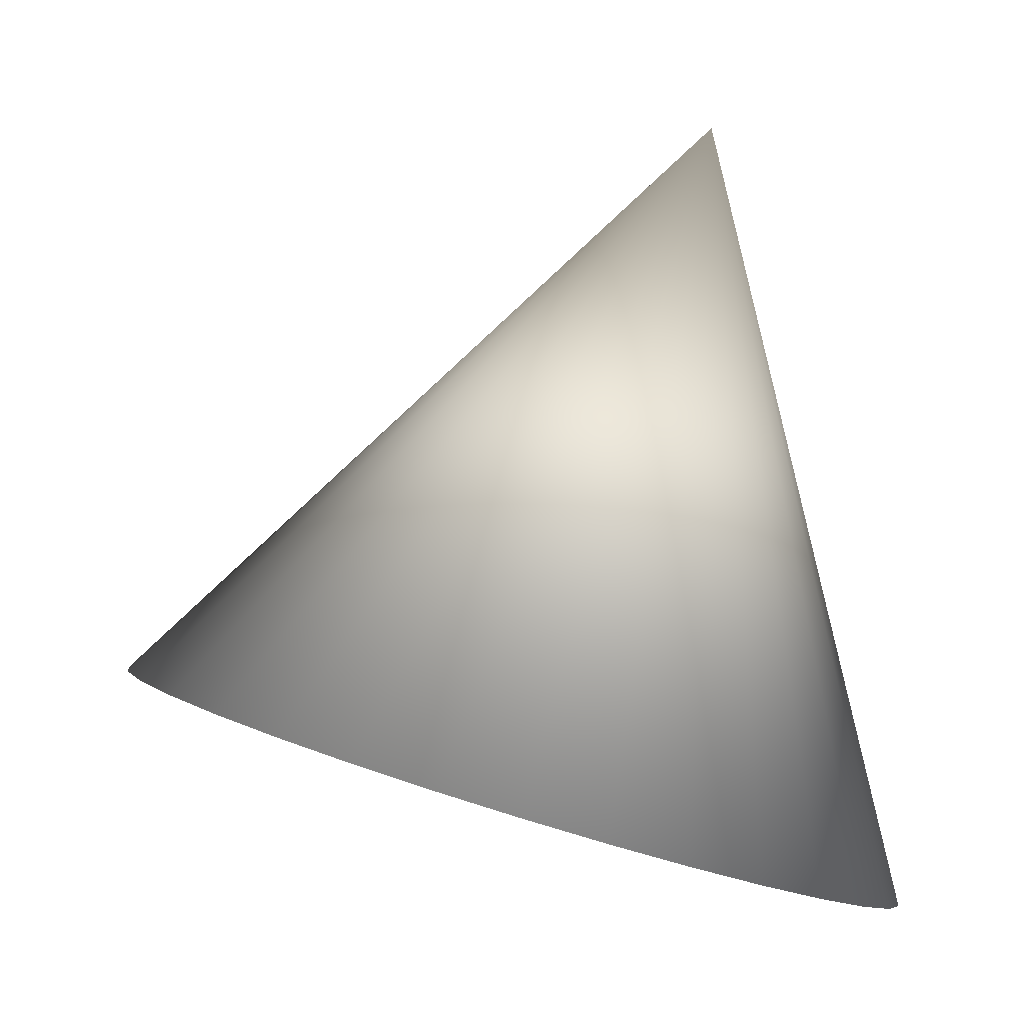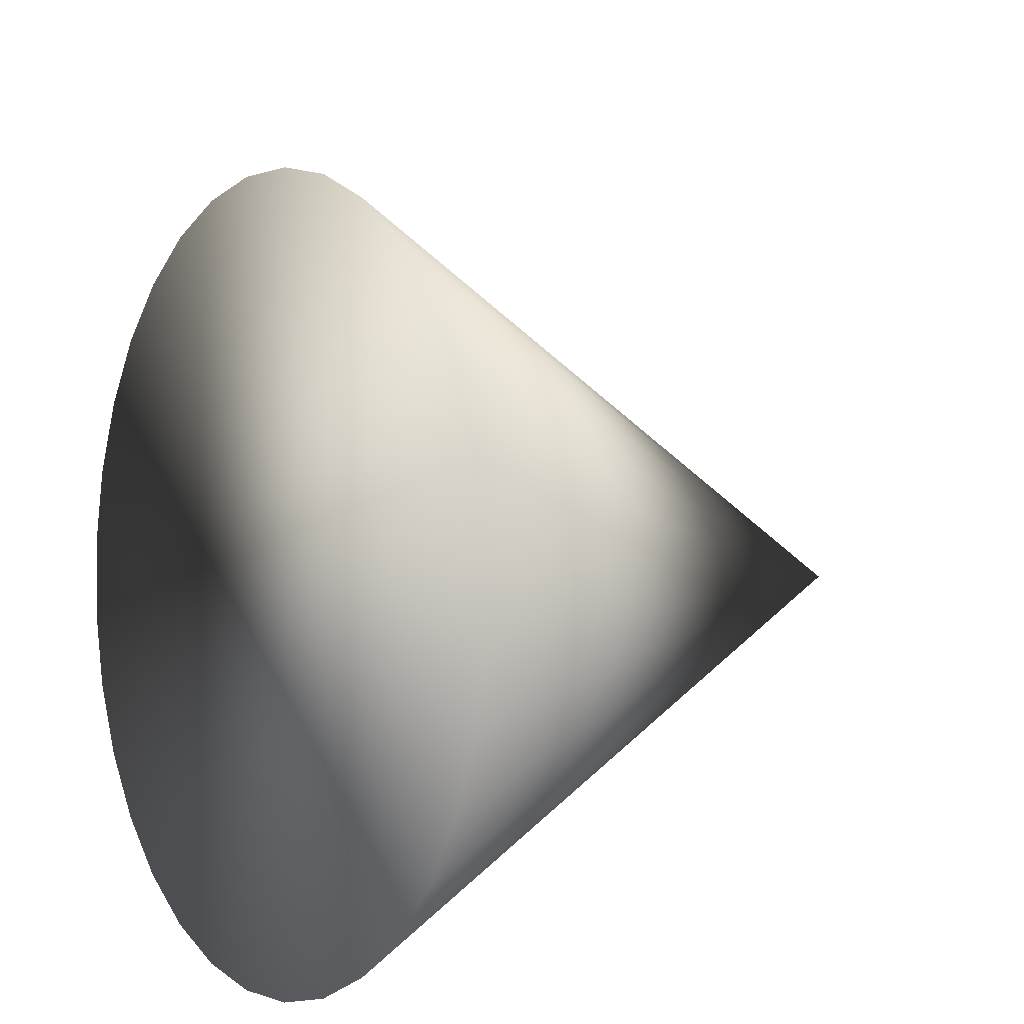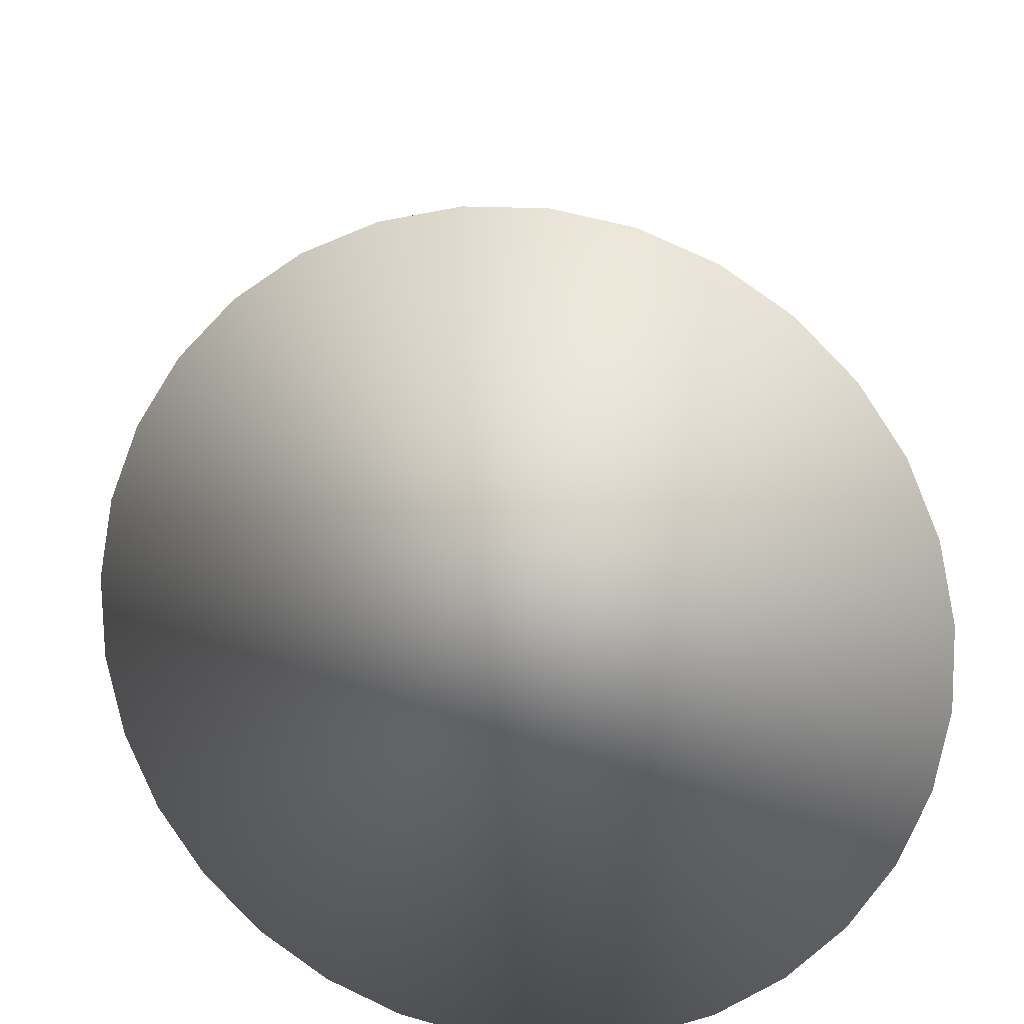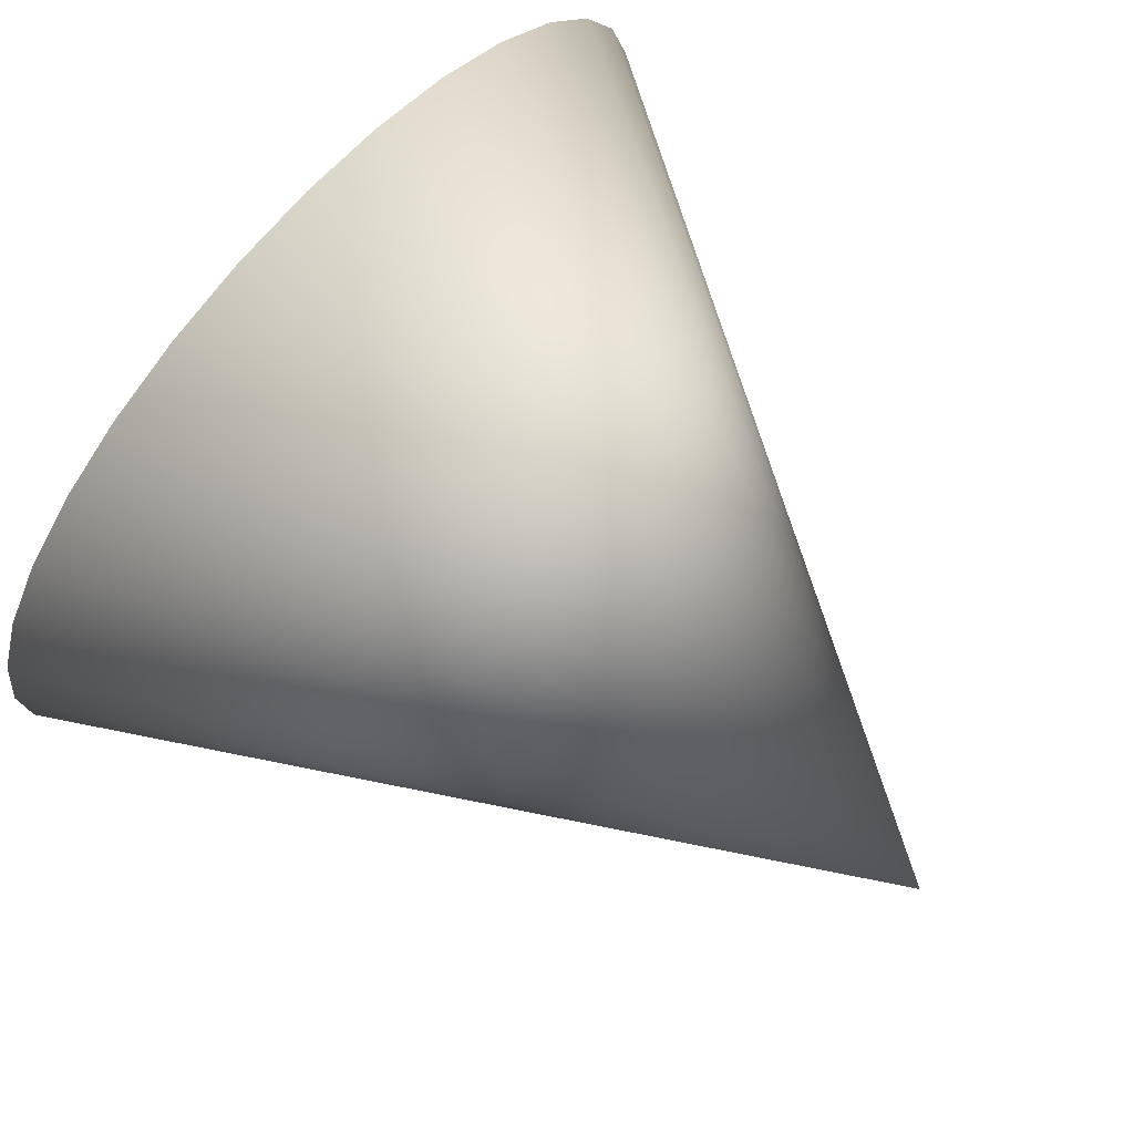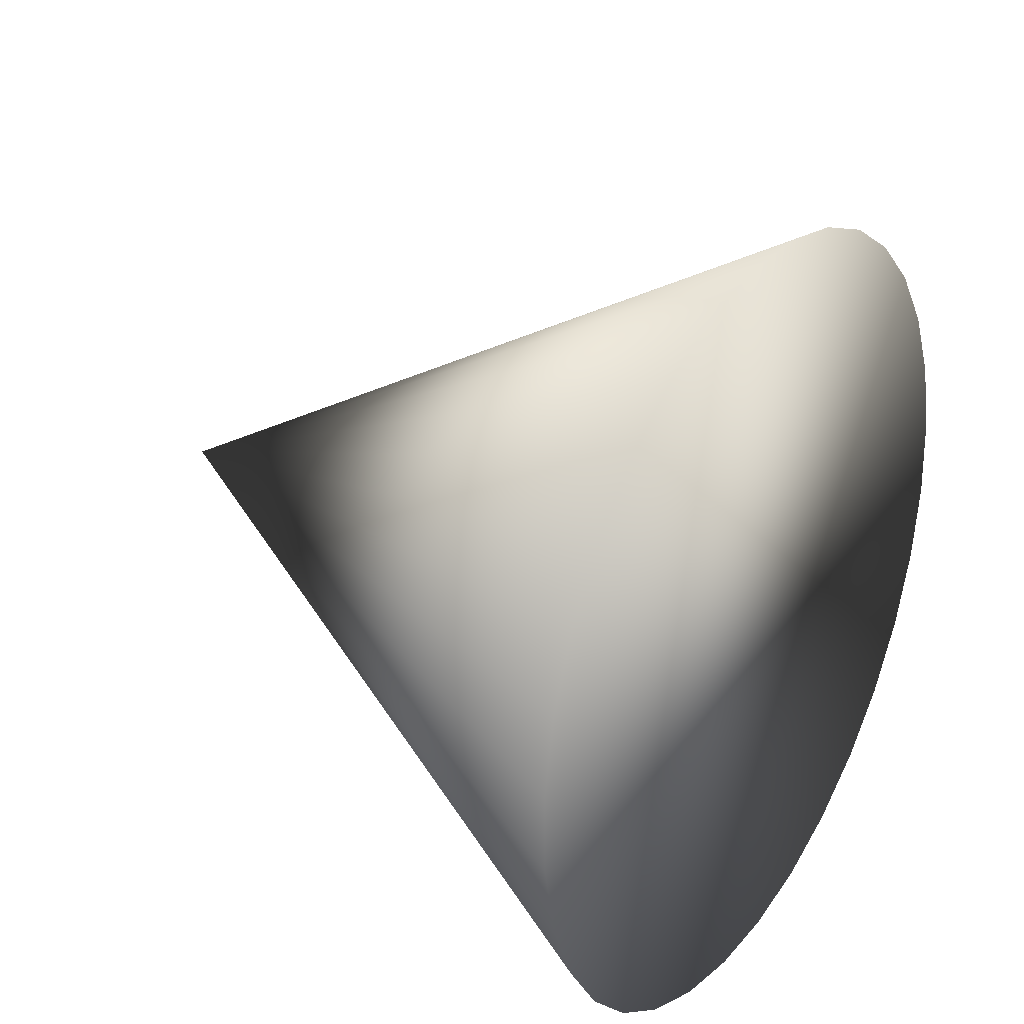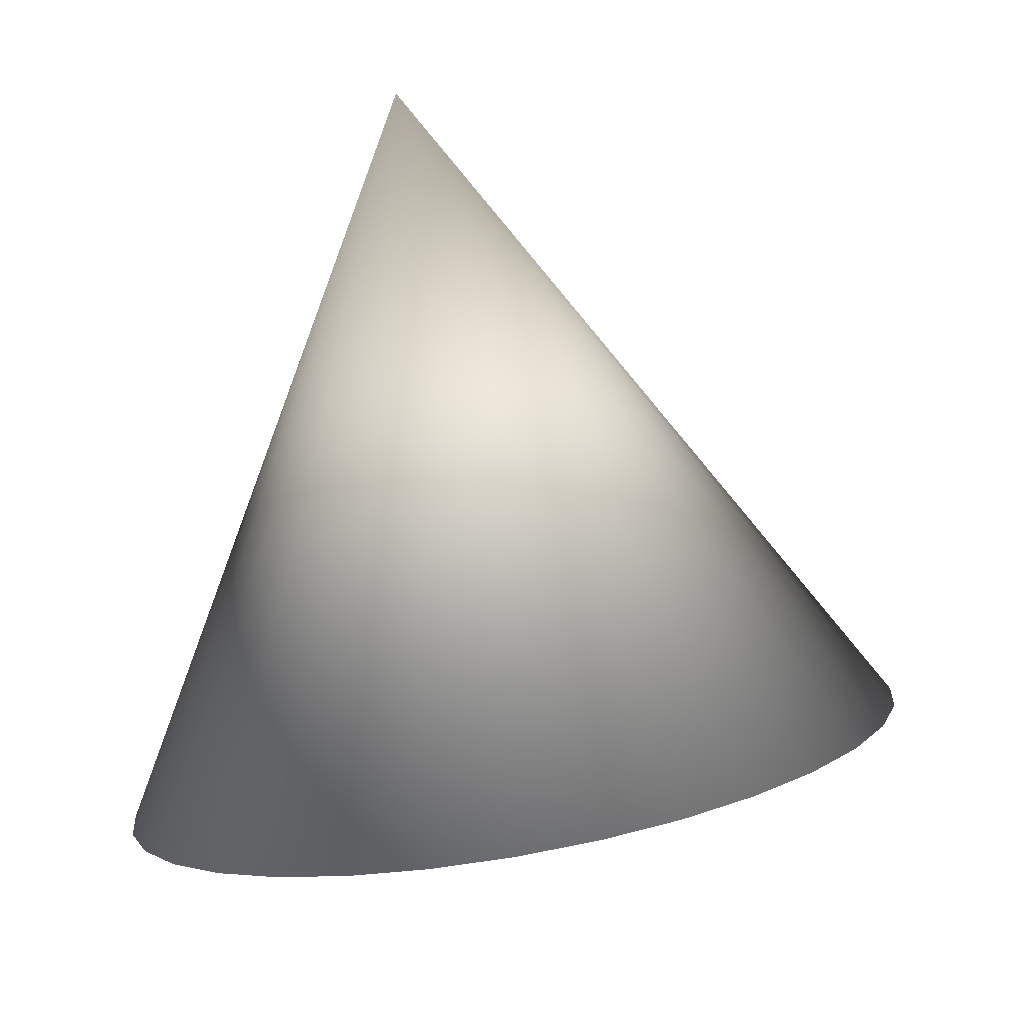
<metadata>
{"format":"obj","ext":"obj","renderer":"f3d","projection":"perspective","resolution":1024,"background":"white","views":[{"elev":-1.6,"azim":88.8,"up":"+Y"},{"elev":32.1,"azim":61.3,"up":"+Z"},{"elev":-64.1,"azim":52.7,"up":"+Y"},{"elev":-79.7,"azim":51.1,"up":"+Z"},{"elev":62.5,"azim":-62.3,"up":"+Z"},{"elev":22.2,"azim":-35.4,"up":"+Y"}]}
</metadata>
<code>
o Cone
v 0 0.5574 -0.9787
v 0.1413 0.5615 -0.9654
v 0.2772 0.5735 -0.926
v 0.4024 0.5931 -0.862
v 0.5121 0.6194 -0.7759
v 0.6022 0.6515 -0.6709
v 0.6691 0.6881 -0.5512
v 0.7104 0.7279 -0.4212
v 0.7243 0.7692 -0.2861
v 0.7104 0.8105 -0.151
v 0.6691 0.8502 -0.02106
v 0.6022 0.8868 0.09869
v 0.5121 0.9189 0.2036
v 0.4024 0.9453 0.2898
v 0.2772 0.9648 0.3538
v 0.1413 0.9769 0.3932
v -0 0.9809 0.4065
v -0.1413 0.9769 0.3932
v -0.2772 0.9648 0.3538
v -0.4024 0.9453 0.2898
v -0.5121 0.9189 0.2036
v -0.6022 0.8868 0.09869
v -0.6691 0.8502 -0.02106
v -0.7104 0.8105 -0.151
v -0.7243 0.7692 -0.2861
v -0.7104 0.7279 -0.4212
v -0.6691 0.6881 -0.5512
v -0.6022 0.6515 -0.6709
v -0.5121 0.6194 -0.7759
v -0.4024 0.5931 -0.862
v -0.2772 0.5735 -0.926
v -0.1413 0.5615 -0.9654
v 0 1.964 -0.6515
f 1 33 2
f 2 33 3
f 3 33 4
f 4 33 5
f 5 33 6
f 6 33 7
f 7 33 8
f 8 33 9
f 9 33 10
f 10 33 11
f 11 33 12
f 12 33 13
f 13 33 14
f 14 33 15
f 15 33 16
f 16 33 17
f 17 33 18
f 18 33 19
f 19 33 20
f 20 33 21
f 21 33 22
f 22 33 23
f 23 33 24
f 24 33 25
f 25 33 26
f 26 33 27
f 27 33 28
f 28 33 29
f 29 33 30
f 30 33 31
f 8 16 24
f 31 33 32
f 32 33 1
f 32 1 2
f 2 3 4
f 4 5 6
f 6 7 8
f 8 9 10
f 10 11 12
f 12 13 14
f 14 15 16
f 16 17 18
f 18 19 20
f 20 21 22
f 22 23 24
f 24 25 26
f 26 27 24
f 27 28 24
f 28 29 30
f 30 31 28
f 31 32 28
f 32 2 8
f 2 4 8
f 4 6 8
f 8 10 12
f 12 14 8
f 14 16 8
f 16 18 24
f 18 20 24
f 20 22 24
f 24 28 32
f 32 8 24

</code>
